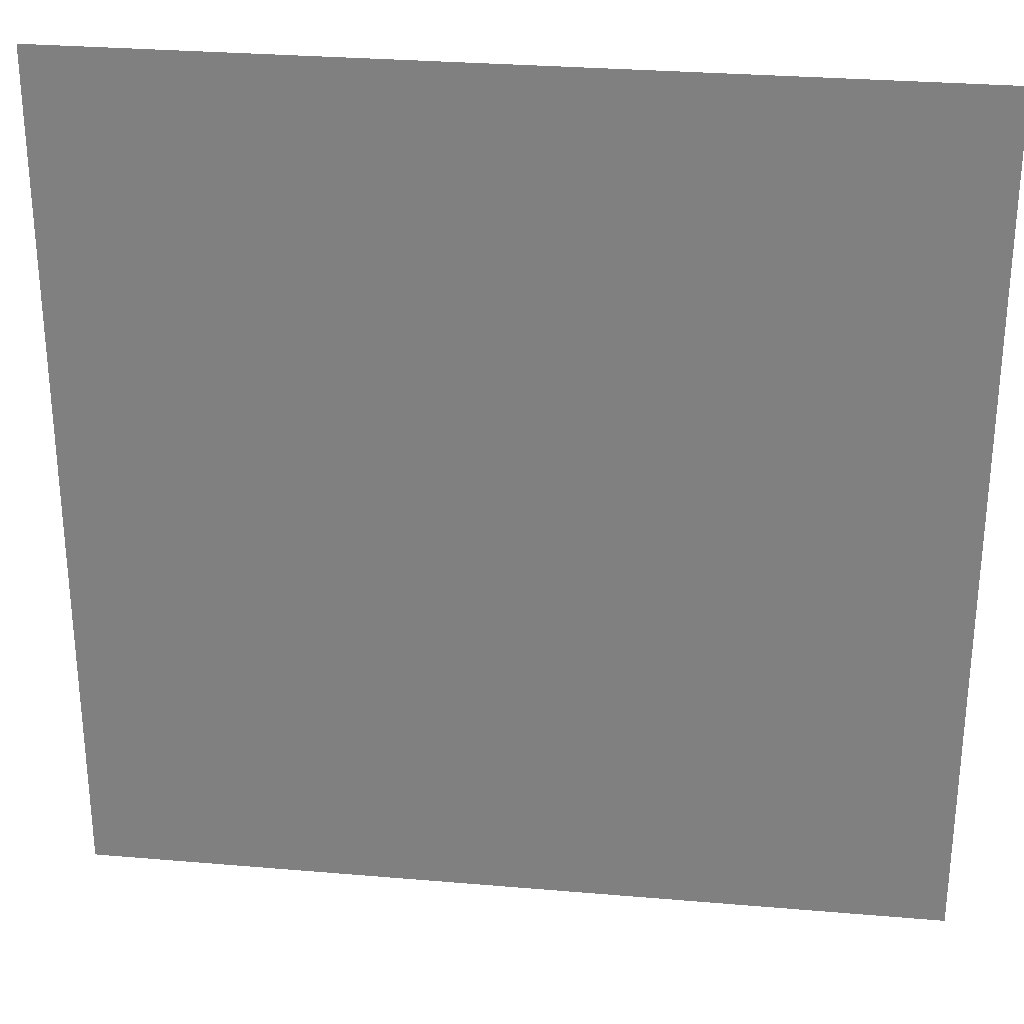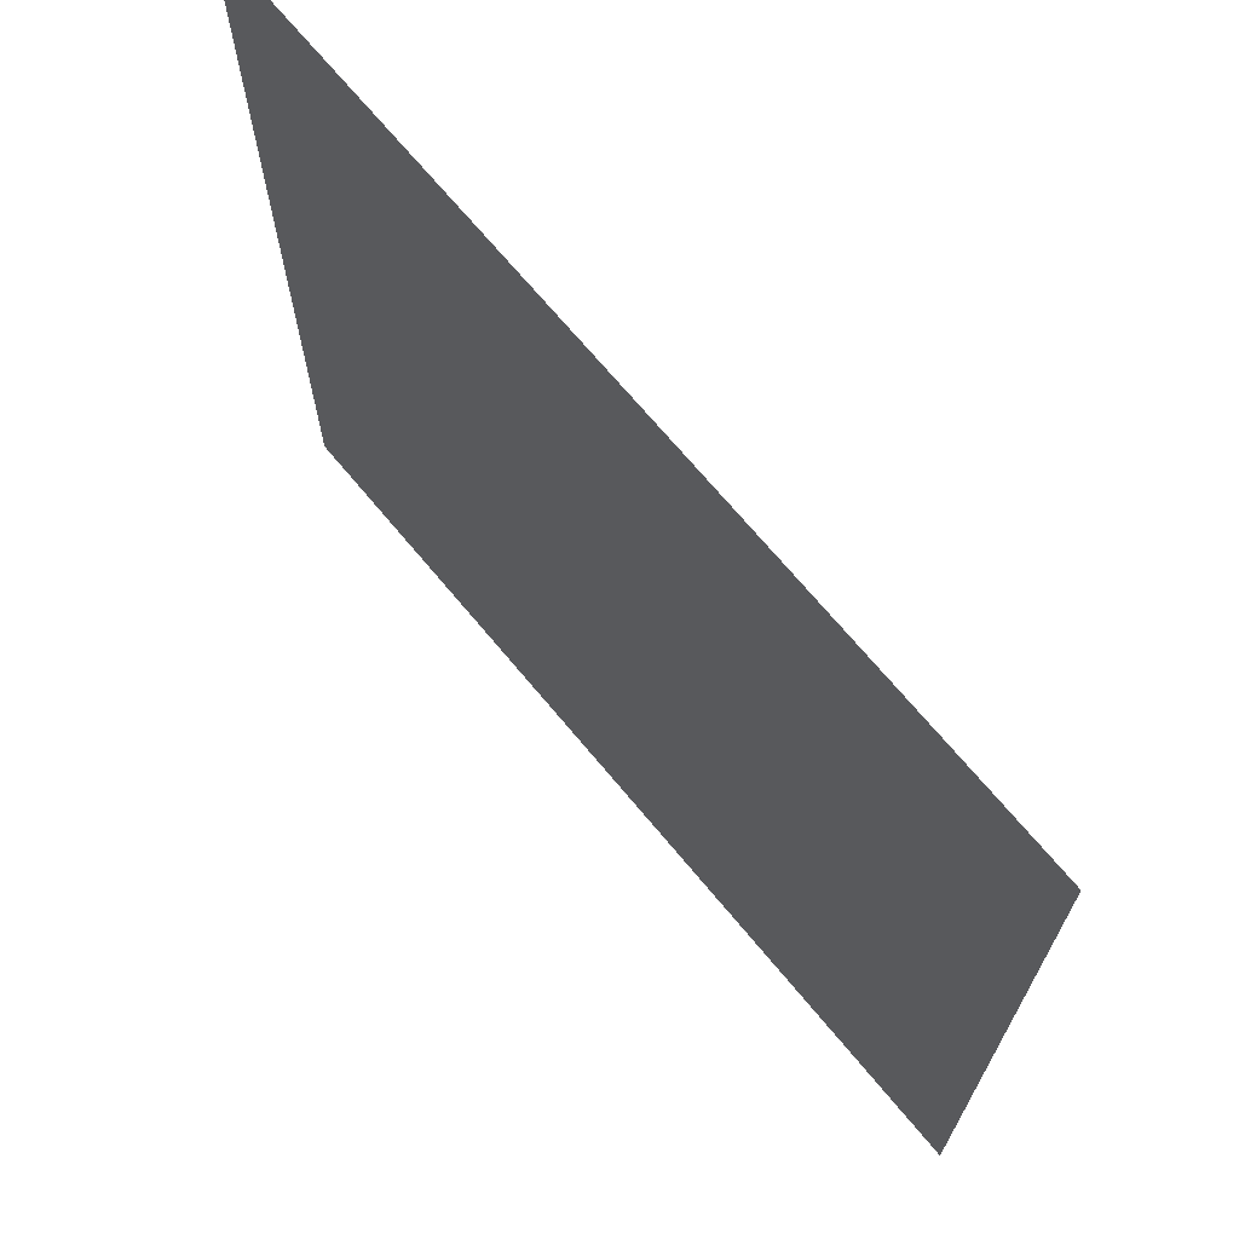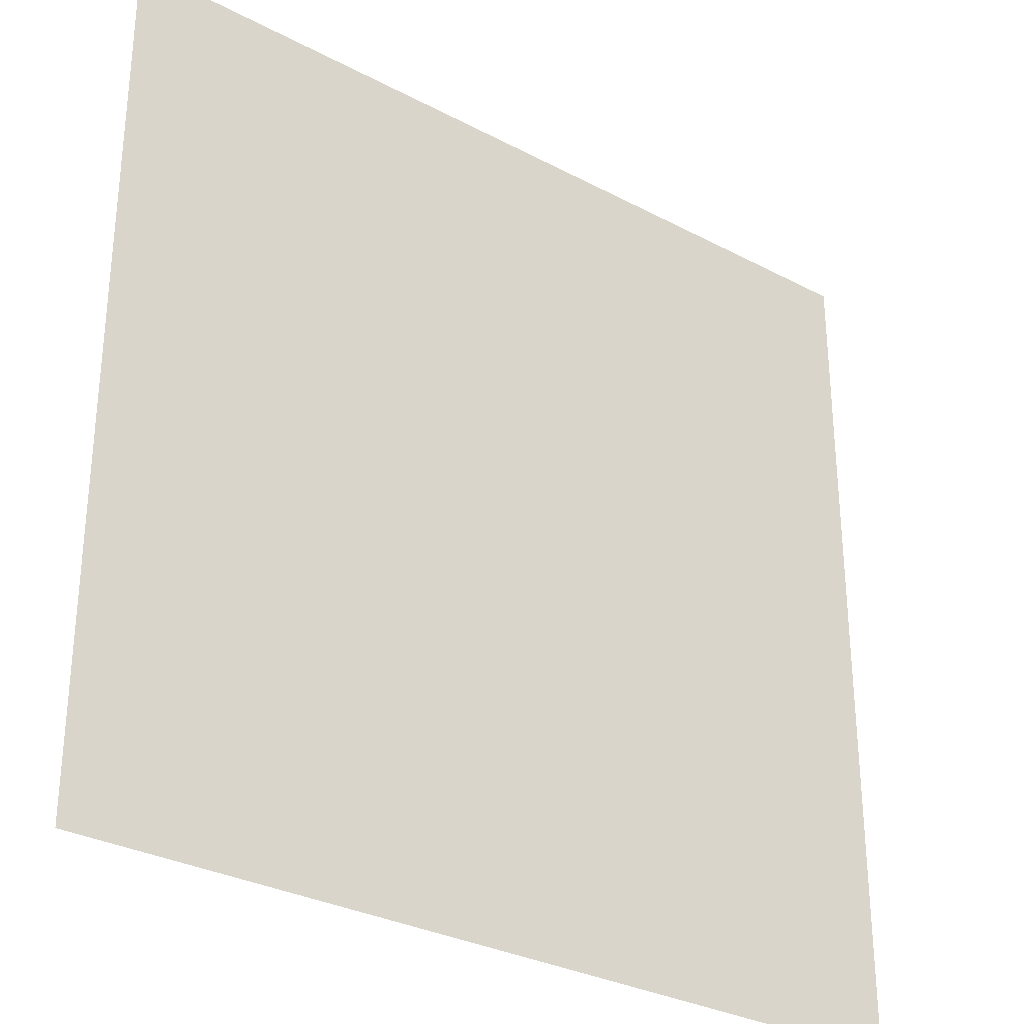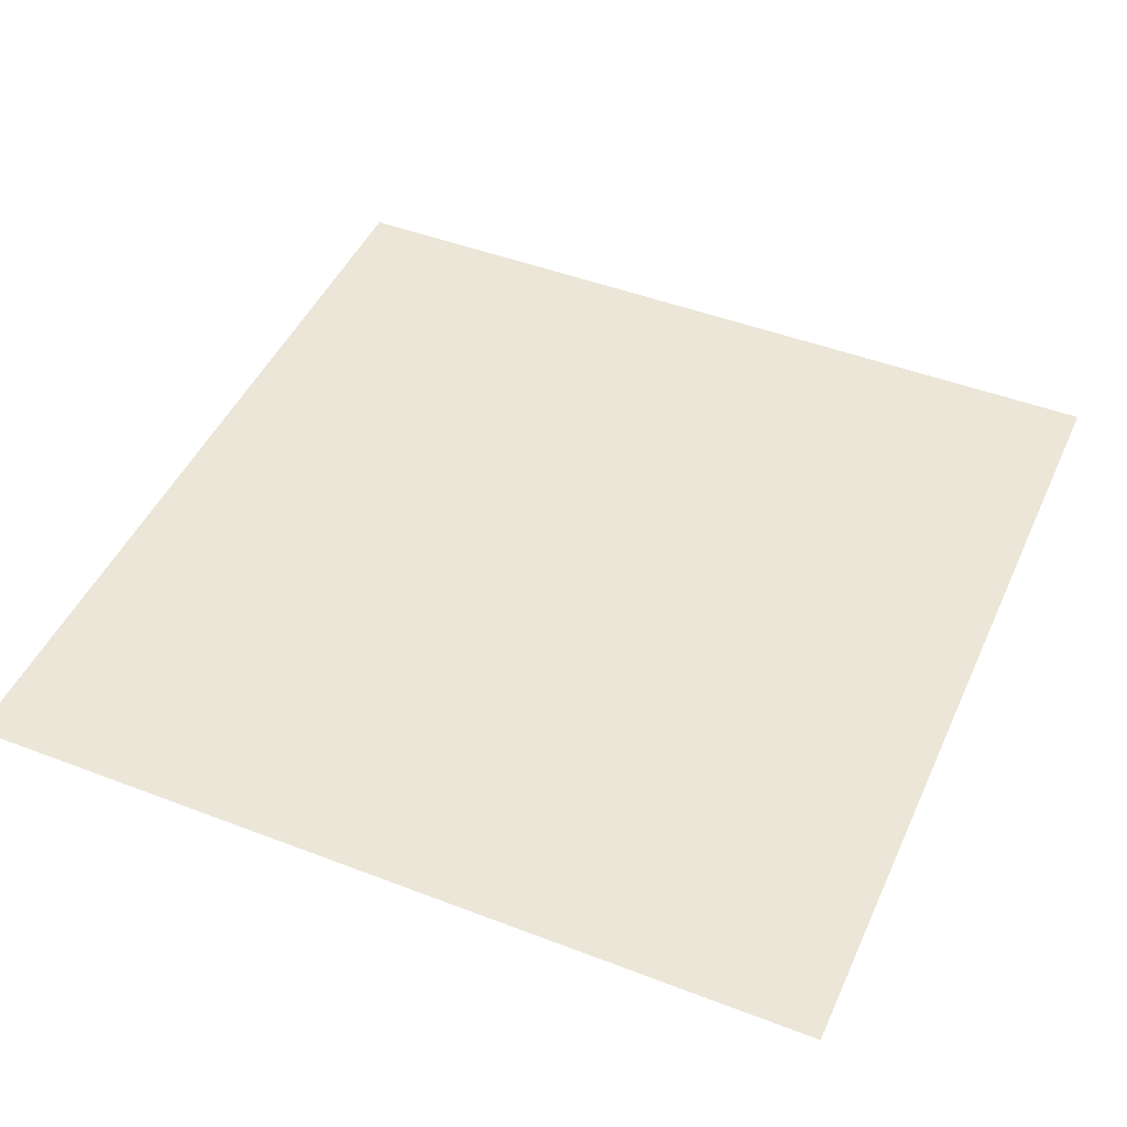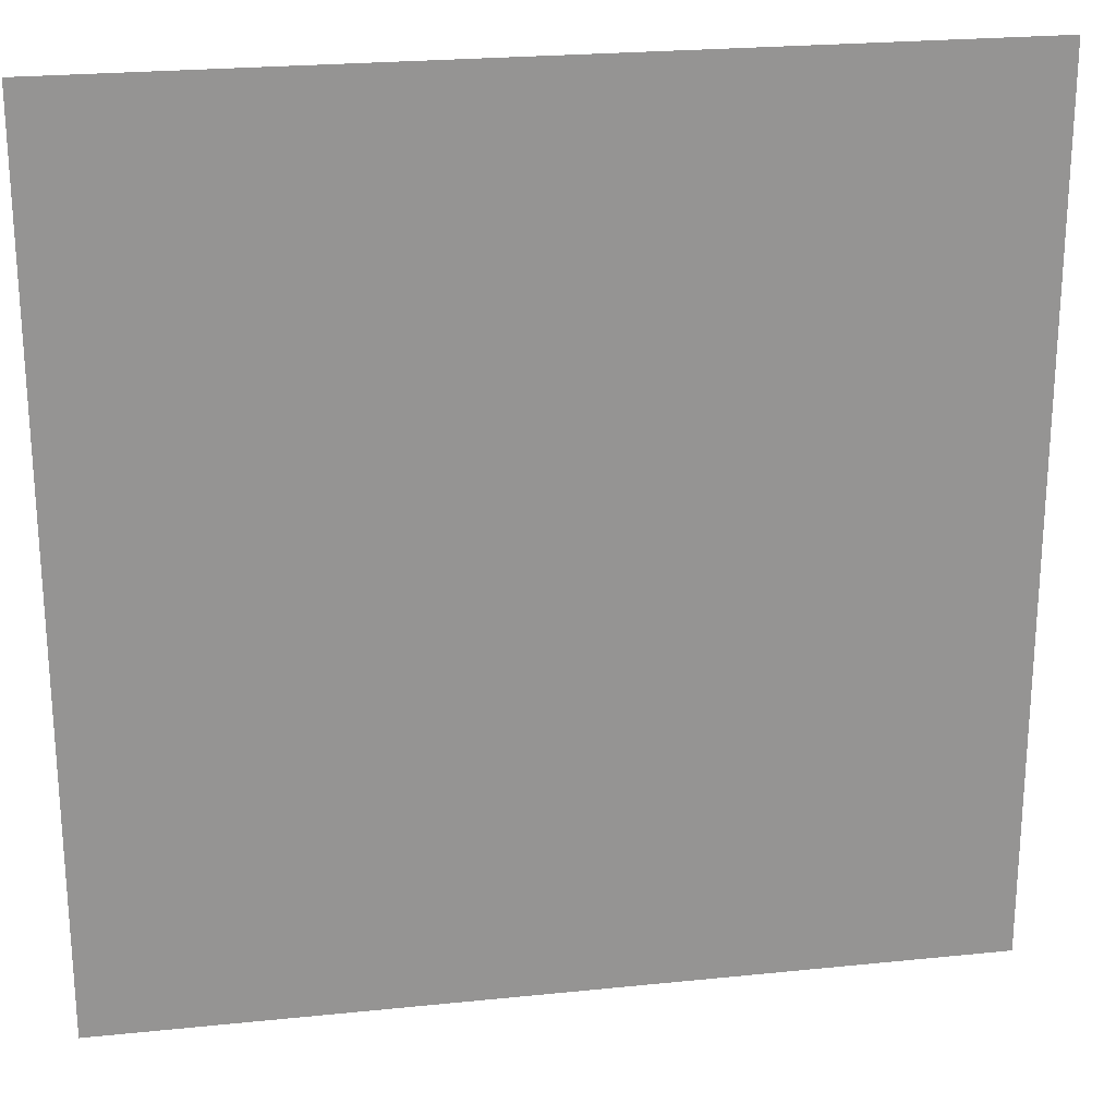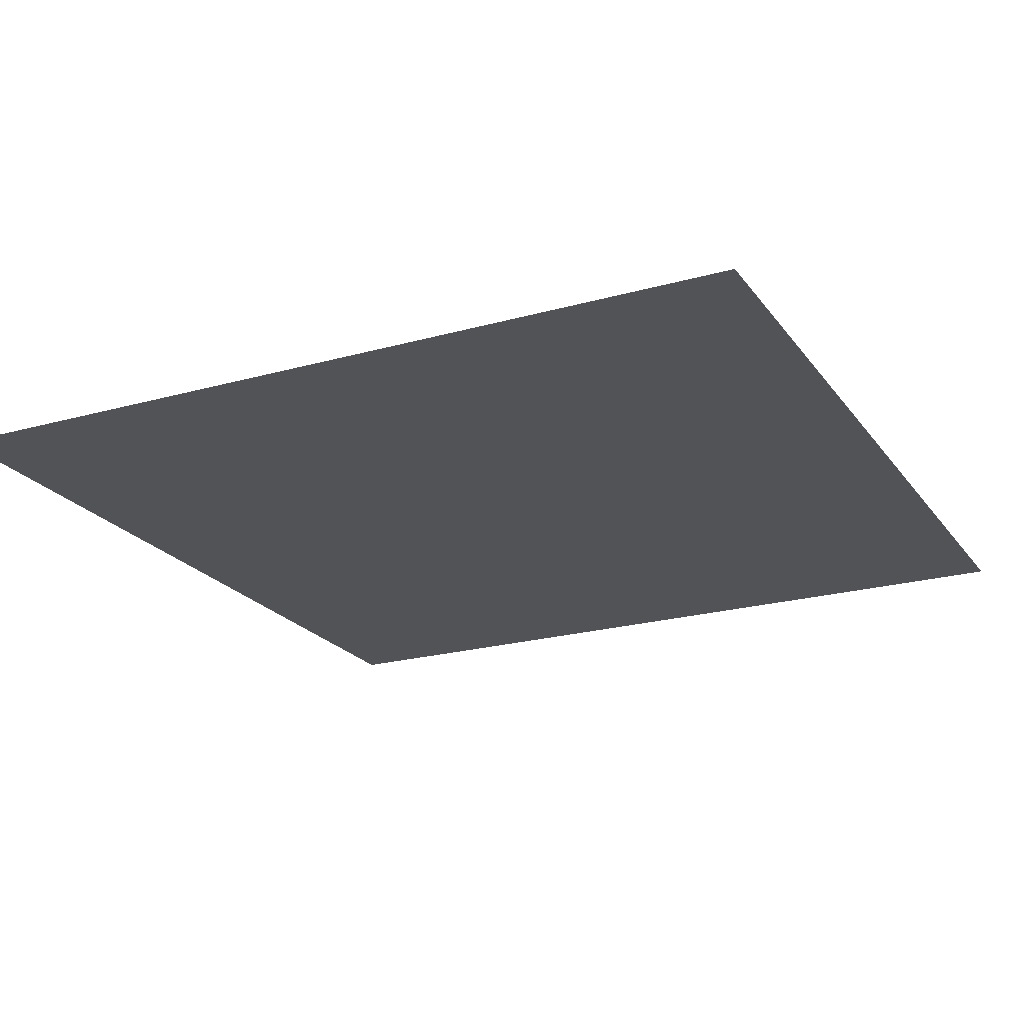
<metadata>
{"format":"obj","ext":"obj","renderer":"f3d","projection":"perspective","resolution":1024,"background":"white","views":[{"elev":28.8,"azim":-172.7,"up":"+Y"},{"elev":69.7,"azim":-129.7,"up":"+Y"},{"elev":-30.7,"azim":-37.3,"up":"+Y"},{"elev":46.6,"azim":-66.4,"up":"+Z"},{"elev":23.2,"azim":-9.9,"up":"+Y"},{"elev":-21.8,"azim":116.2,"up":"+Z"}]}
</metadata>
<code>
o Plane
v -0.5 -0.5 0
v 0.5 -0.5 0
v -0.5 0.5 0
v 0.5 0.5 0
f 2 3 1
f 2 4 3

</code>
